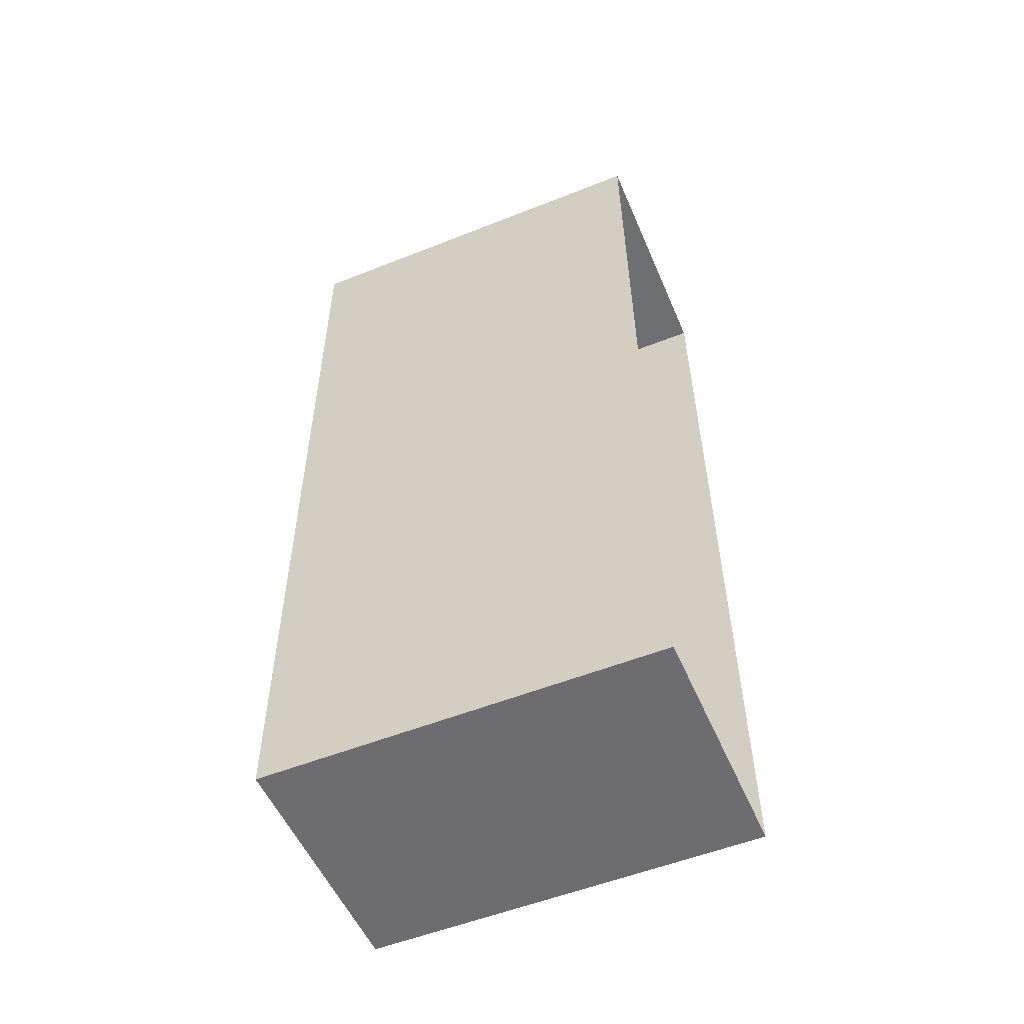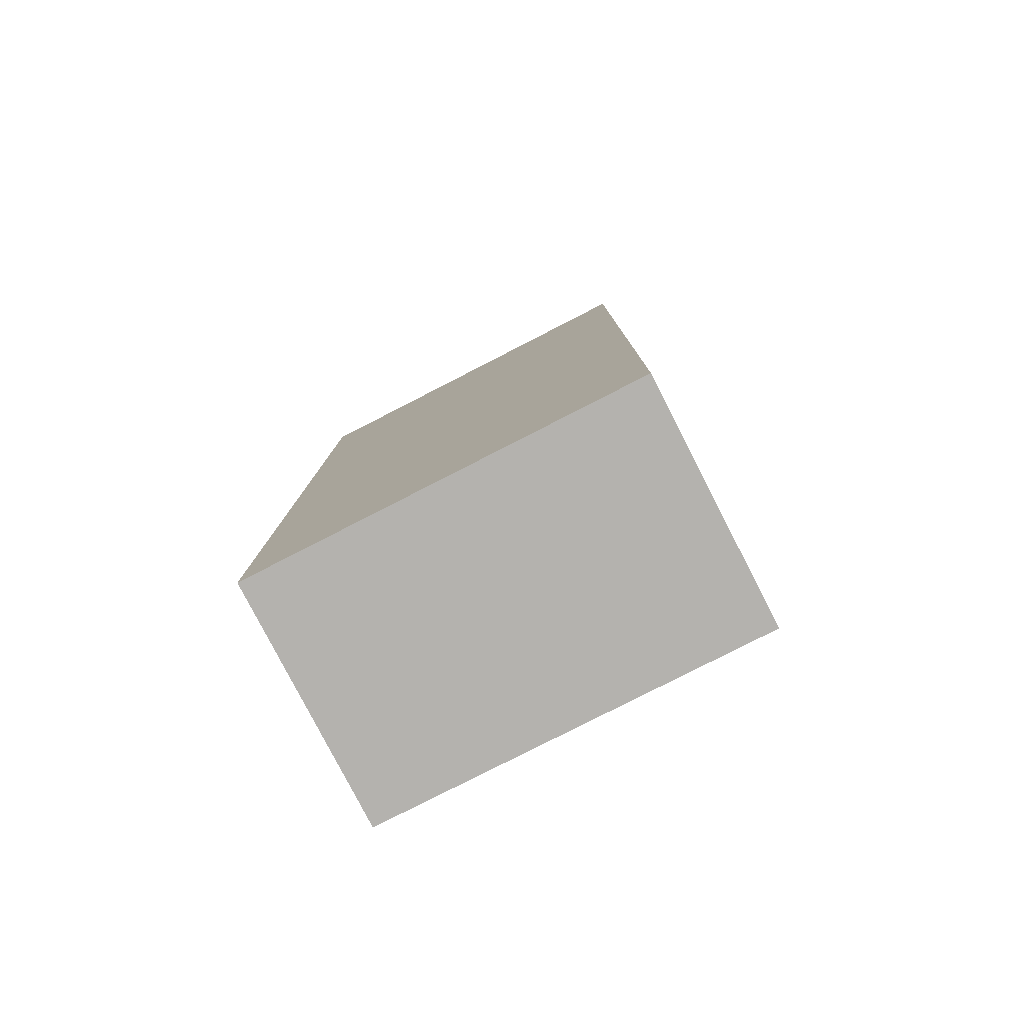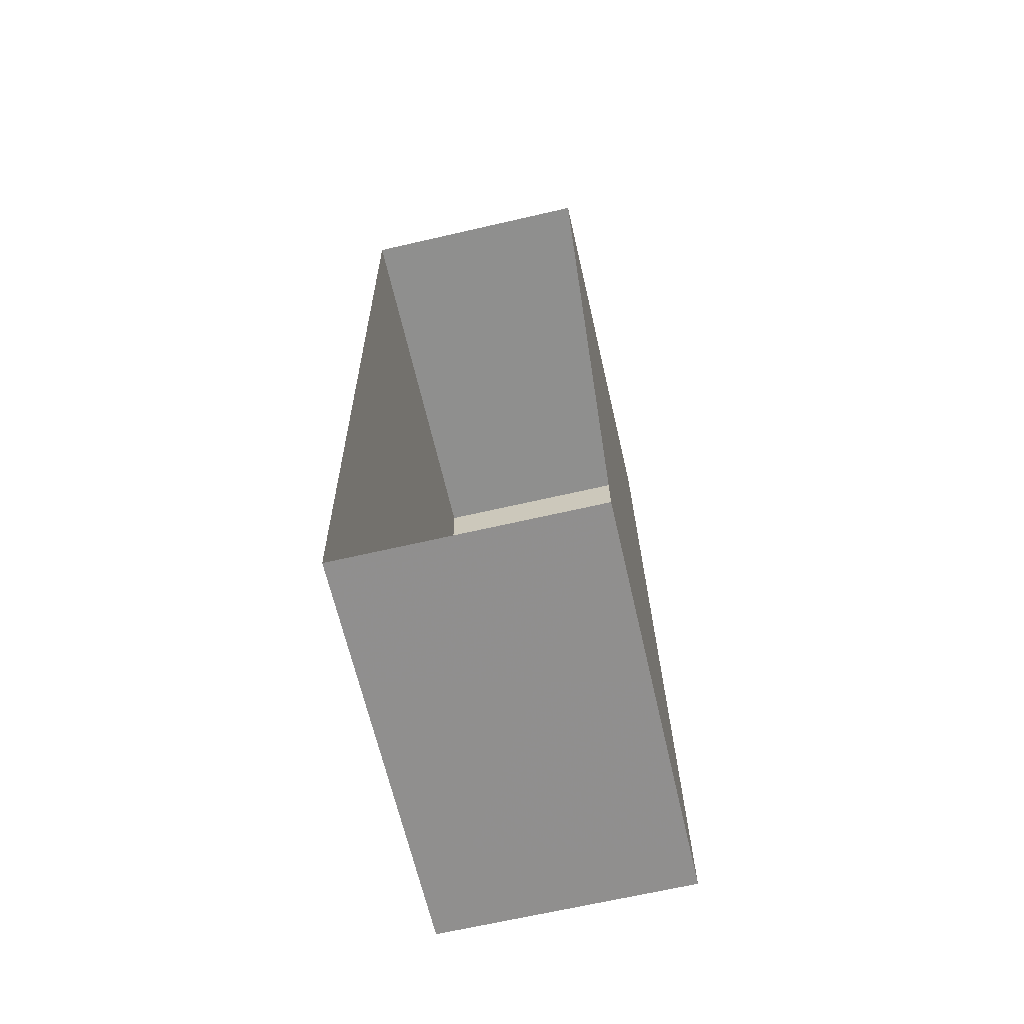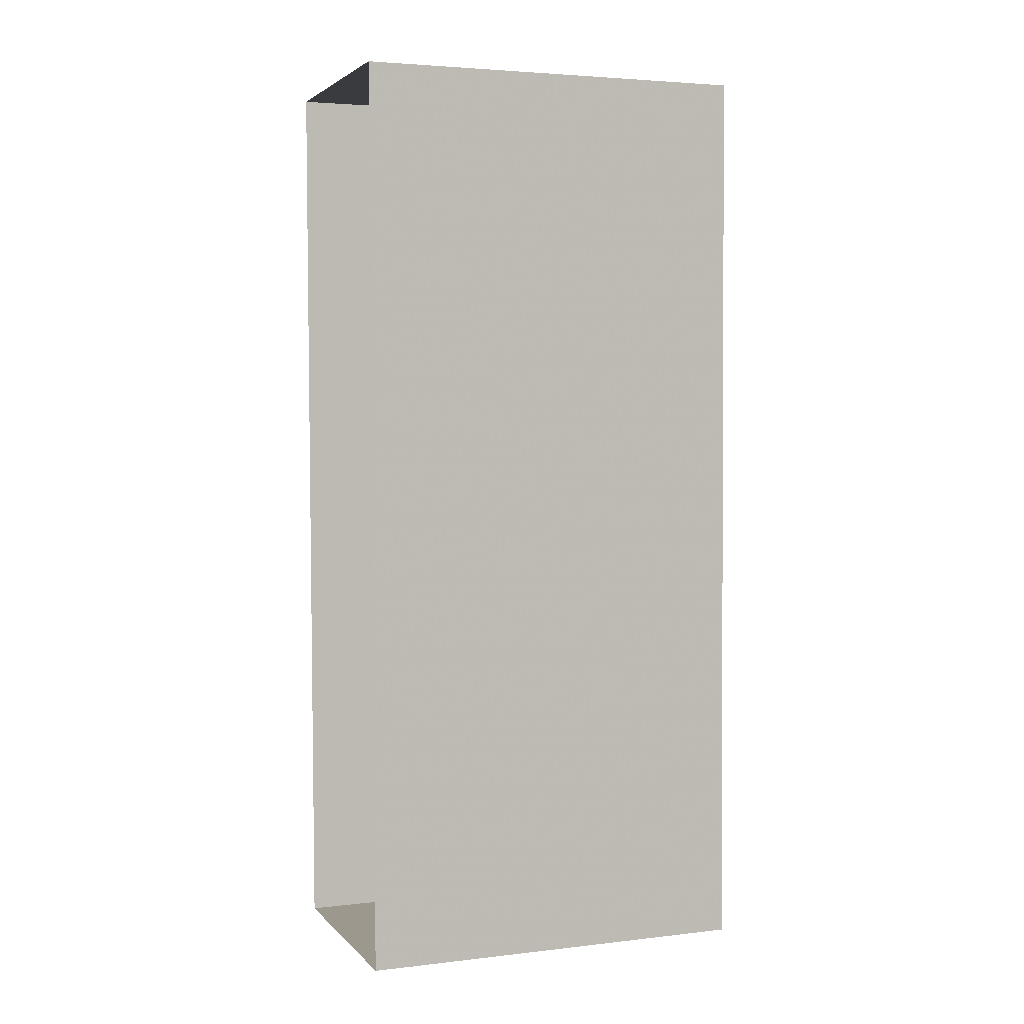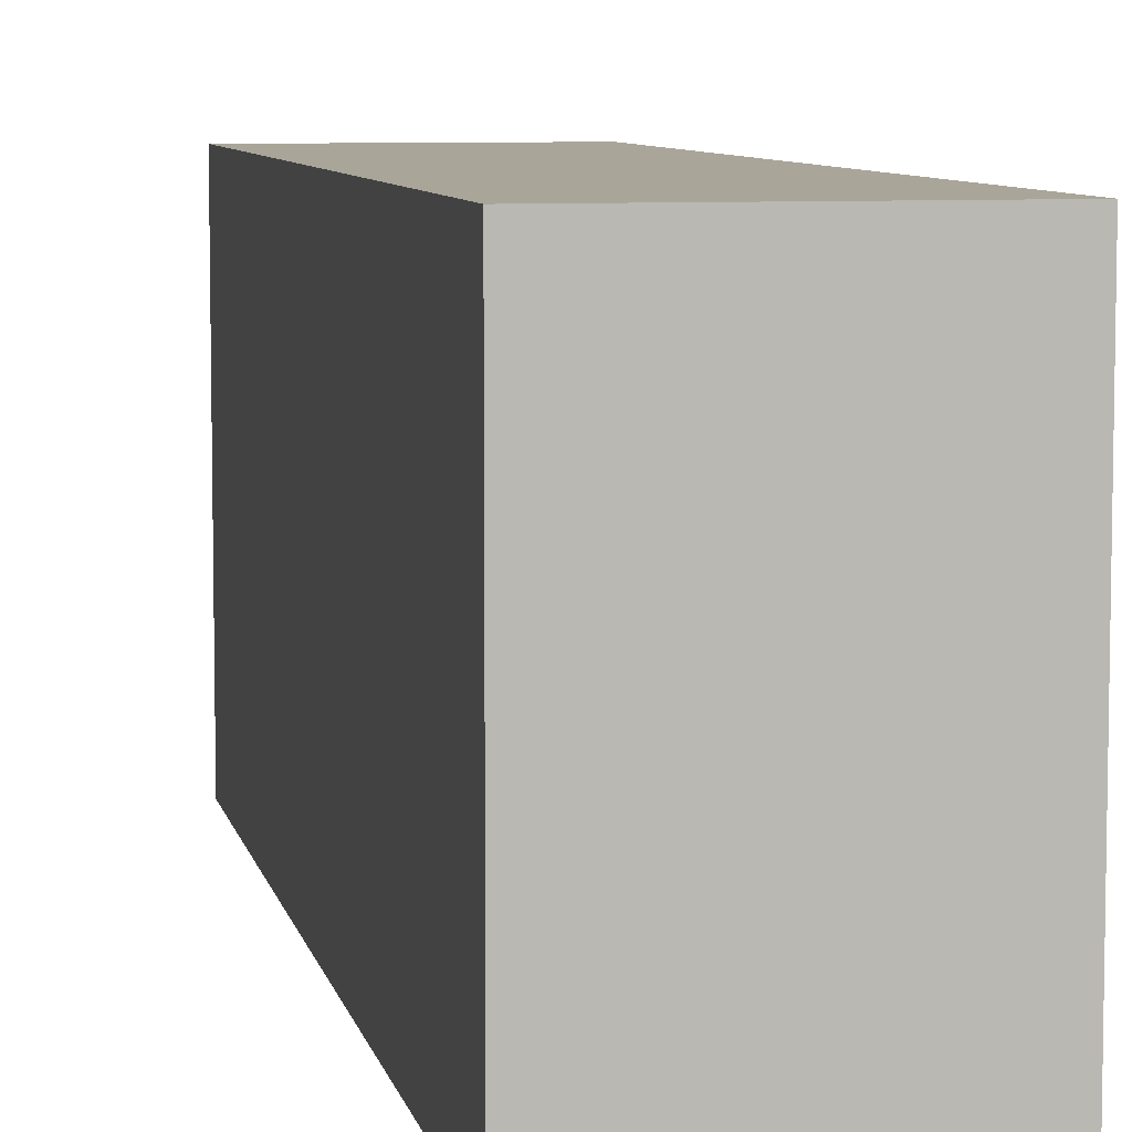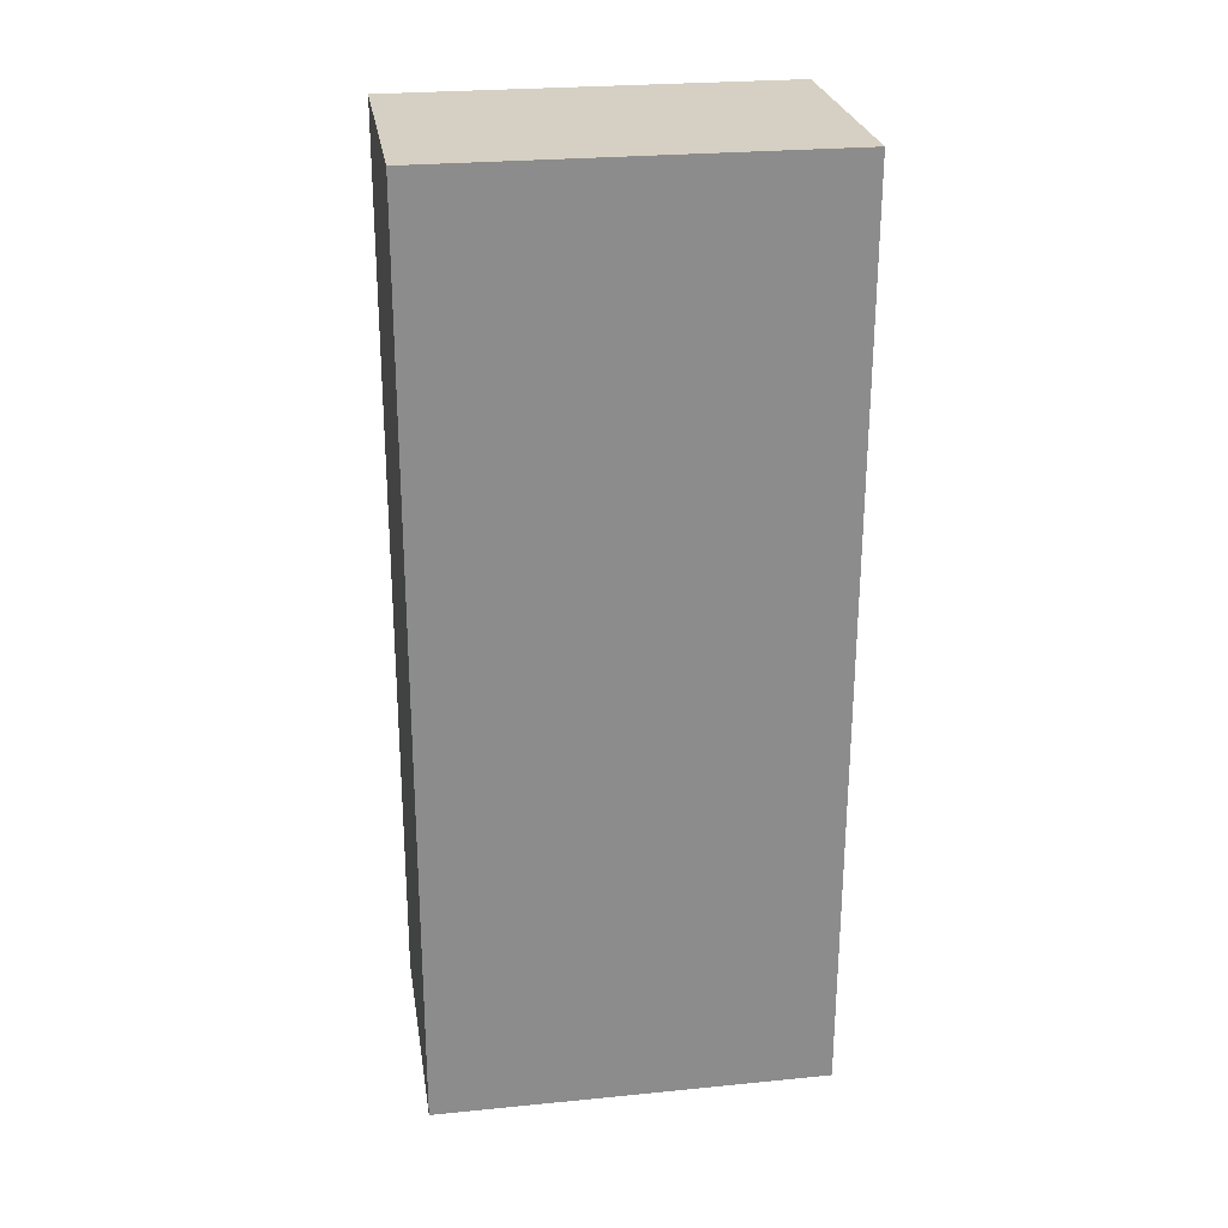
<metadata>
{"format":"obj","ext":"obj","renderer":"f3d","projection":"perspective","resolution":1024,"background":"white","views":[{"elev":-54.9,"azim":112.9,"up":"+Y"},{"elev":-79.2,"azim":-62.9,"up":"+Y"},{"elev":-65.1,"azim":-167.2,"up":"+Y"},{"elev":3.8,"azim":-110.8,"up":"+Y"},{"elev":7.4,"azim":167.9,"up":"+Z"},{"elev":25.5,"azim":81.0,"up":"+Y"}]}
</metadata>
<code>
v -3.725e+05 -1.045e+05 28
v -3.725e+05 -1.045e+05 28
v -3.725e+05 -1.045e+05 28
v -3.725e+05 -1.045e+05 28
v -3.725e+05 -1.045e+05 36.56
v -3.725e+05 -1.045e+05 36.56
v -3.725e+05 -1.045e+05 36.56
v -3.725e+05 -1.045e+05 36.56
f 1 2 3
f 4 1 3
f 5 6 7
f 8 5 7
f 8 3 2
f 8 7 3
f 8 2 1
f 5 8 1
f 6 1 4
f 6 5 1
f 7 4 3
f 7 6 4

</code>
